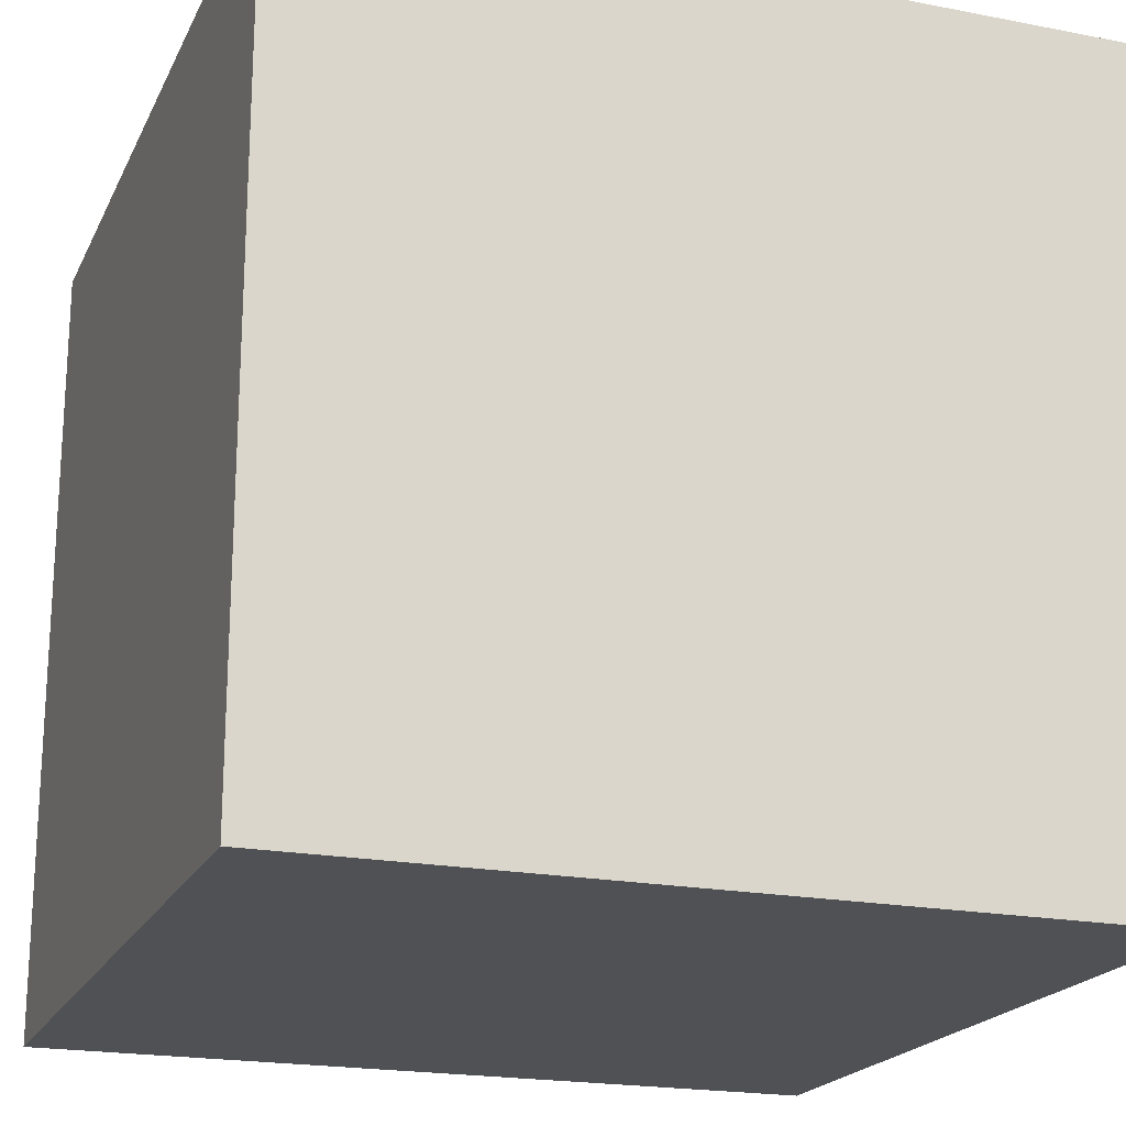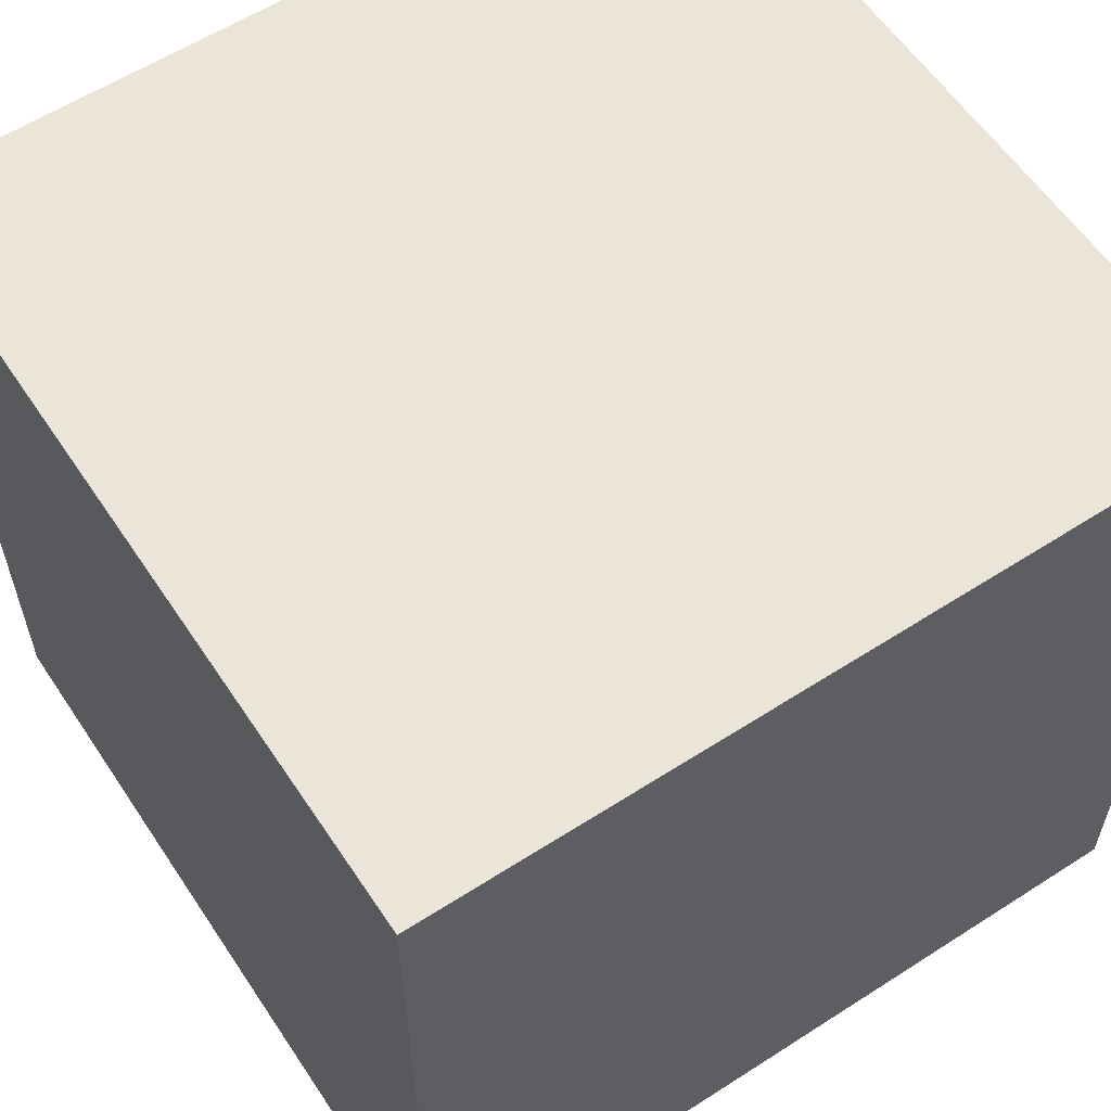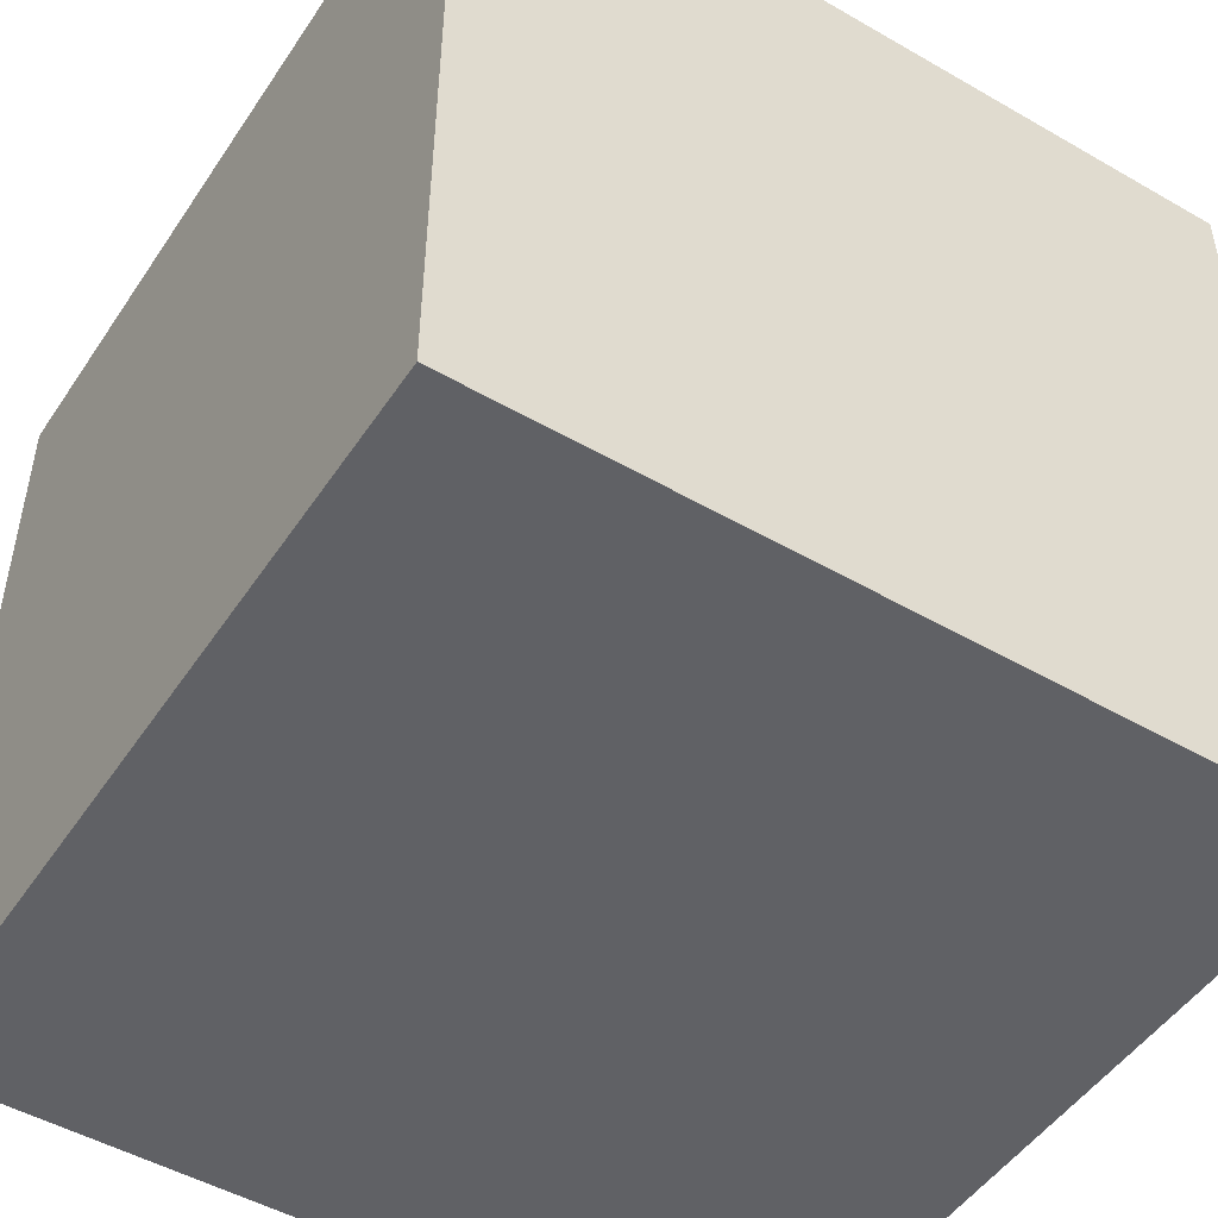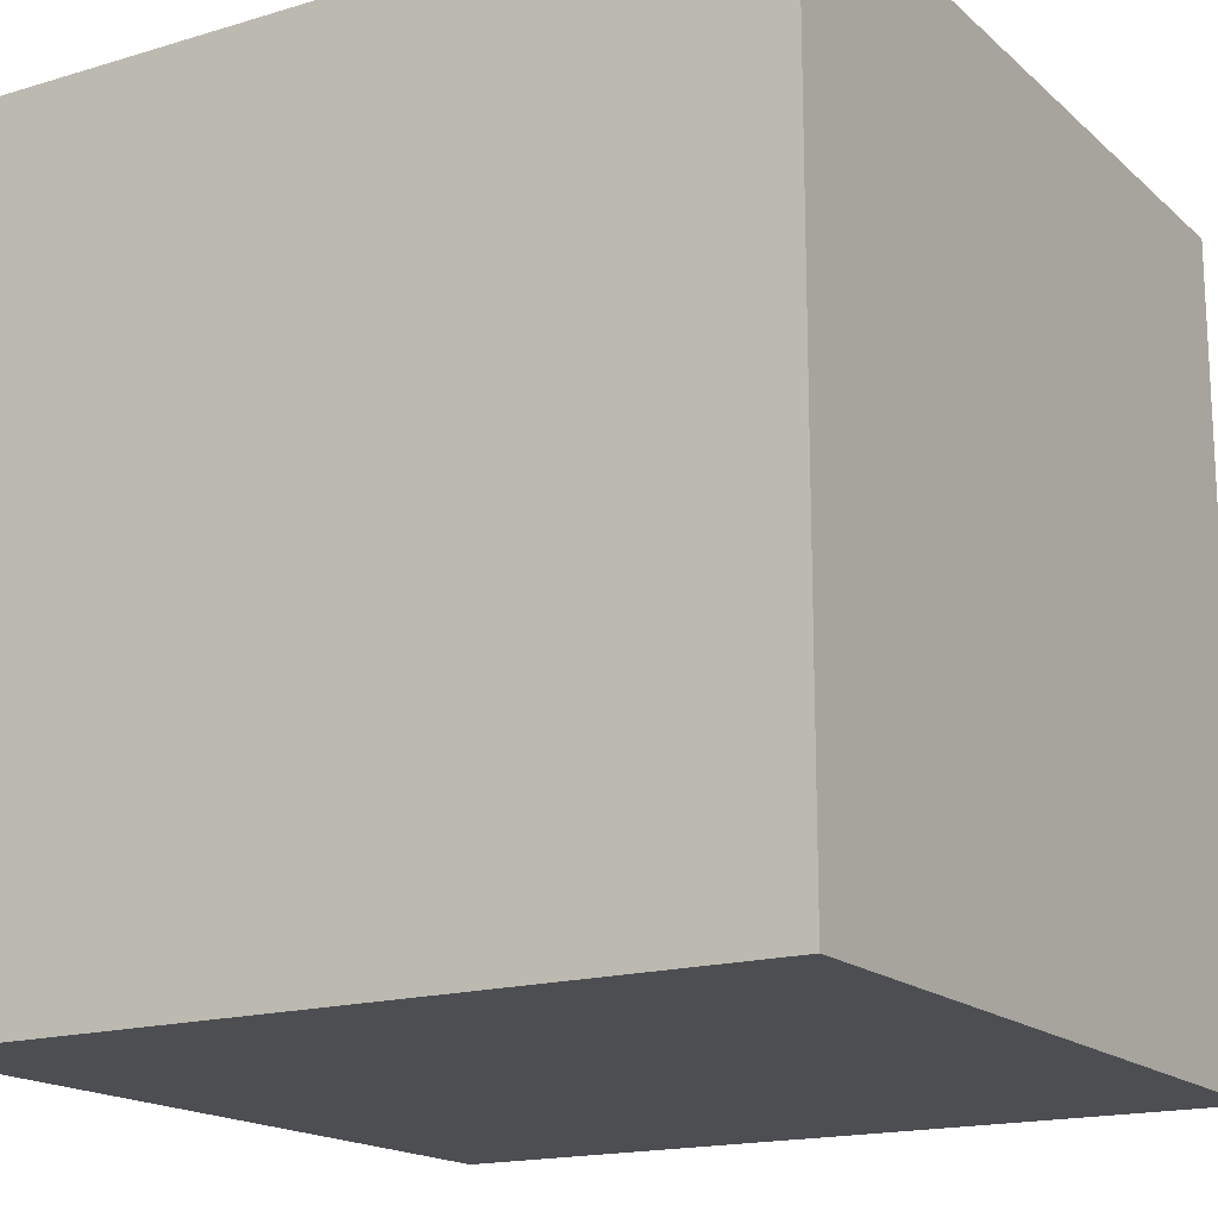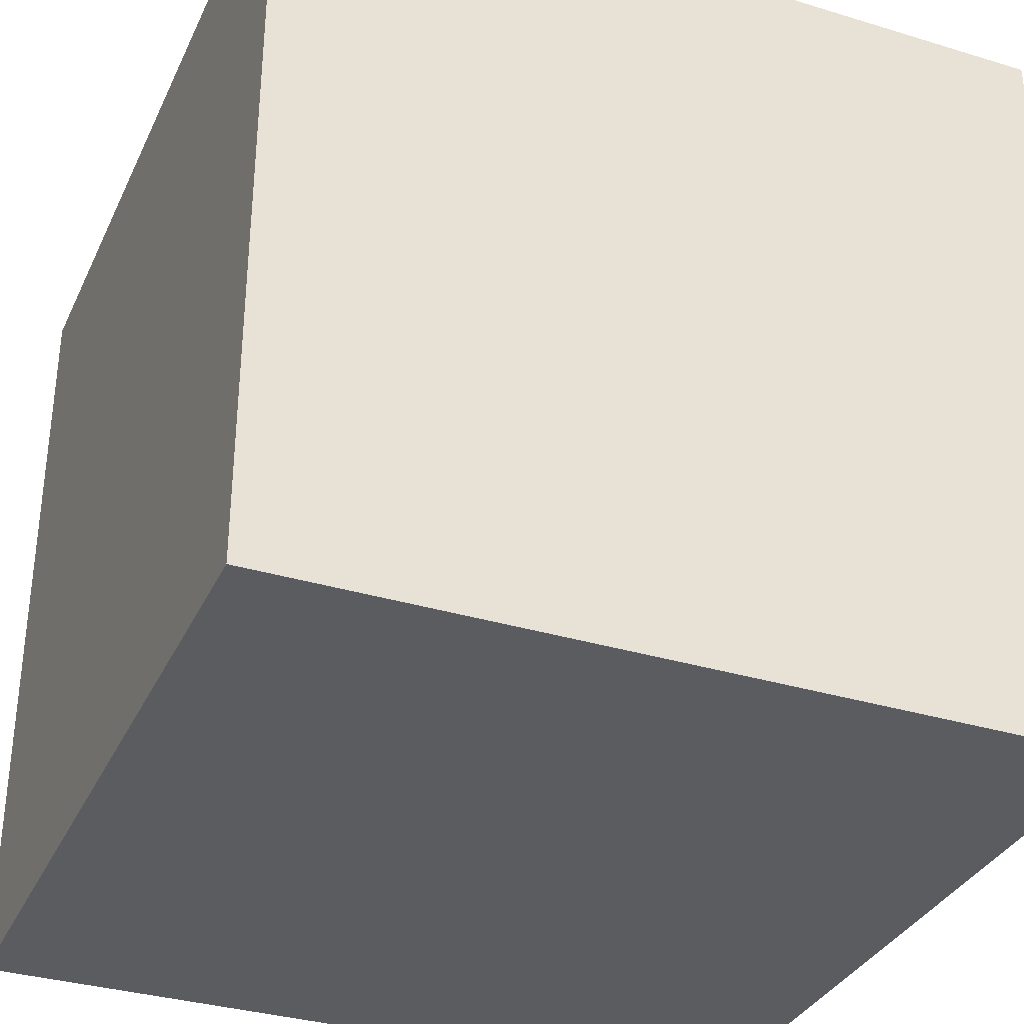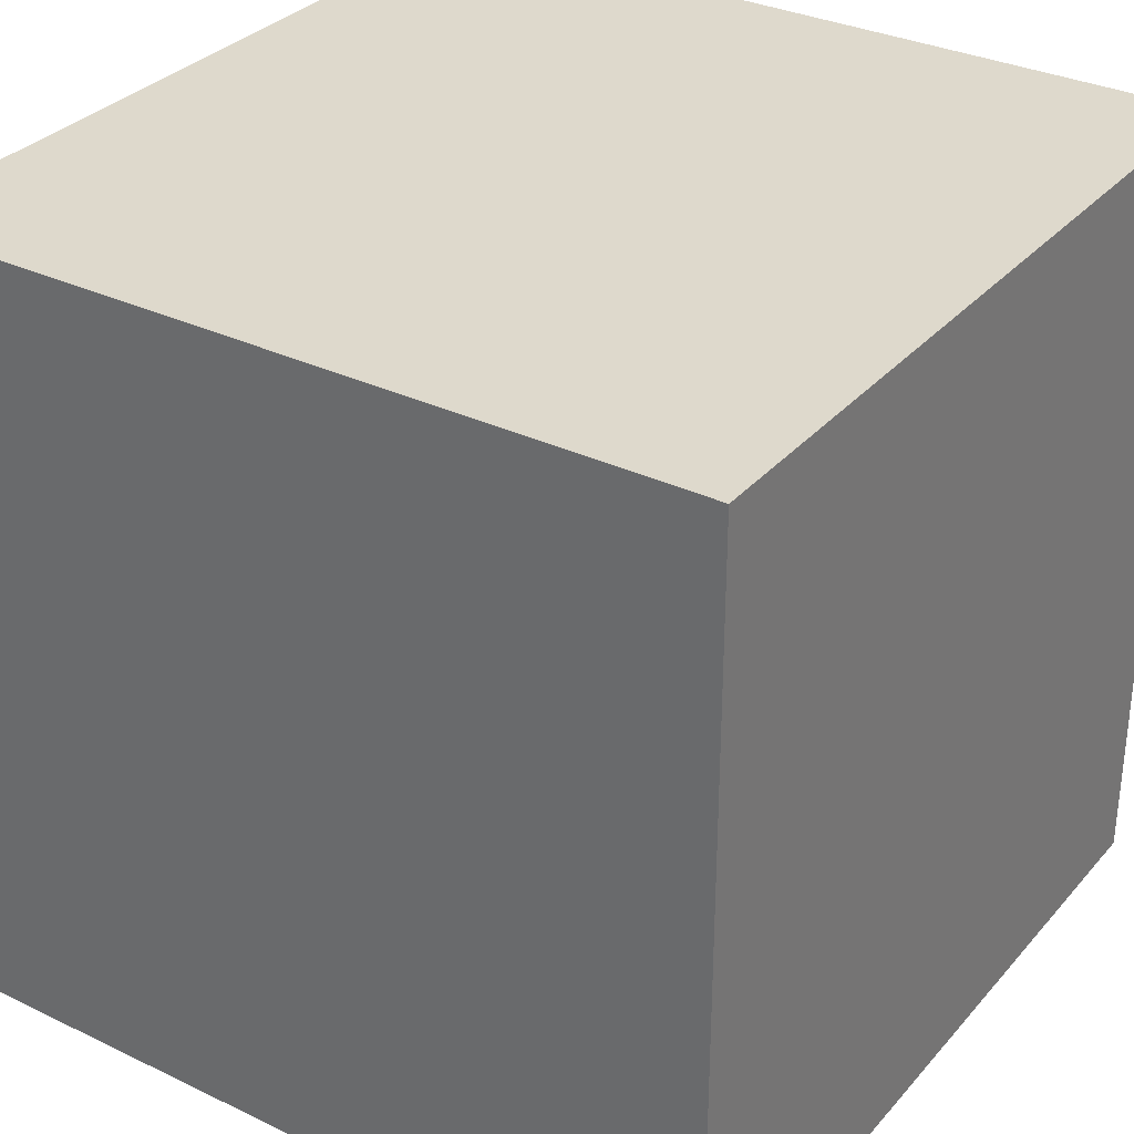
<metadata>
{"format":"obj","ext":"obj","renderer":"f3d","projection":"perspective","resolution":1024,"background":"white","views":[{"elev":-20.1,"azim":160.3,"up":"+Z"},{"elev":59.1,"azim":-123.5,"up":"+Z"},{"elev":-49.3,"azim":147.5,"up":"+Y"},{"elev":-17.0,"azim":31.1,"up":"+Y"},{"elev":-34.0,"azim":-112.4,"up":"+Z"},{"elev":32.2,"azim":-56.2,"up":"+Z"}]}
</metadata>
<code>
o Cube
v 1 -1 -1
v 1 -1 1
v -1 -1 1
v -1 -1 -1
v 1 1 -1
v 1 1 1
v -1 1 1
v -1 1 -1
f 1 2 3 4
f 5 8 7 6
f 1 2 6 5
f 2 6 7 3
f 3 7 8 4
f 5 1 4 8

</code>
